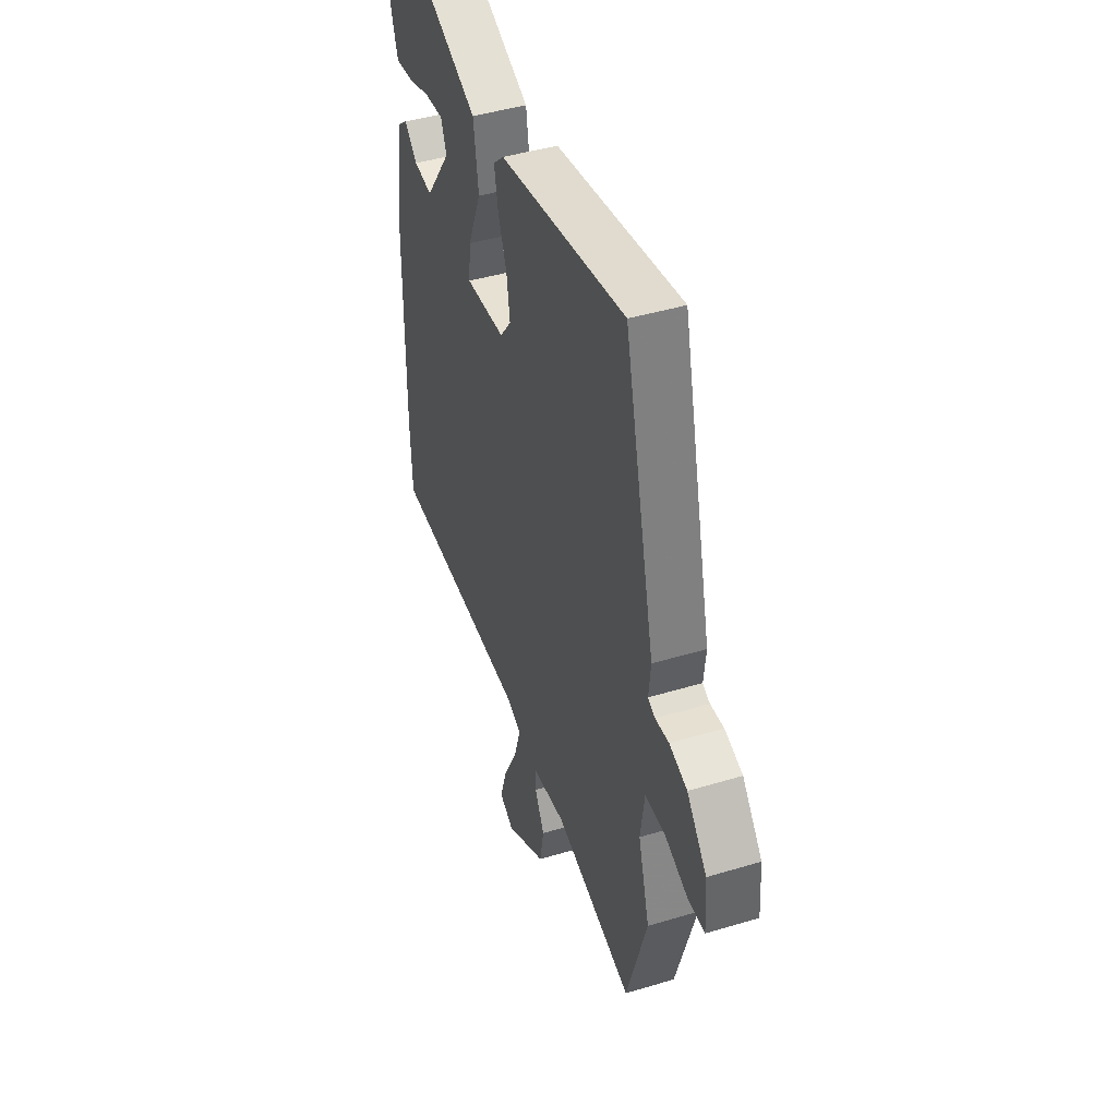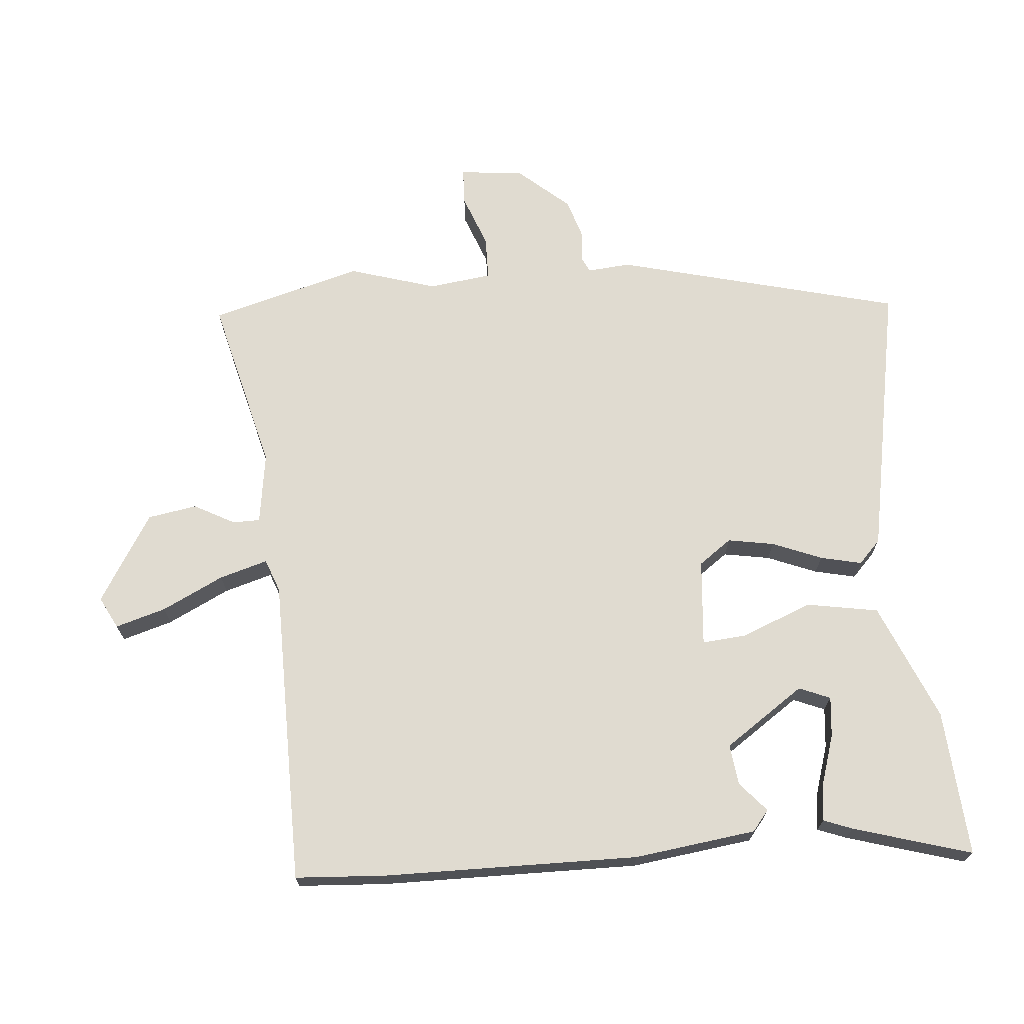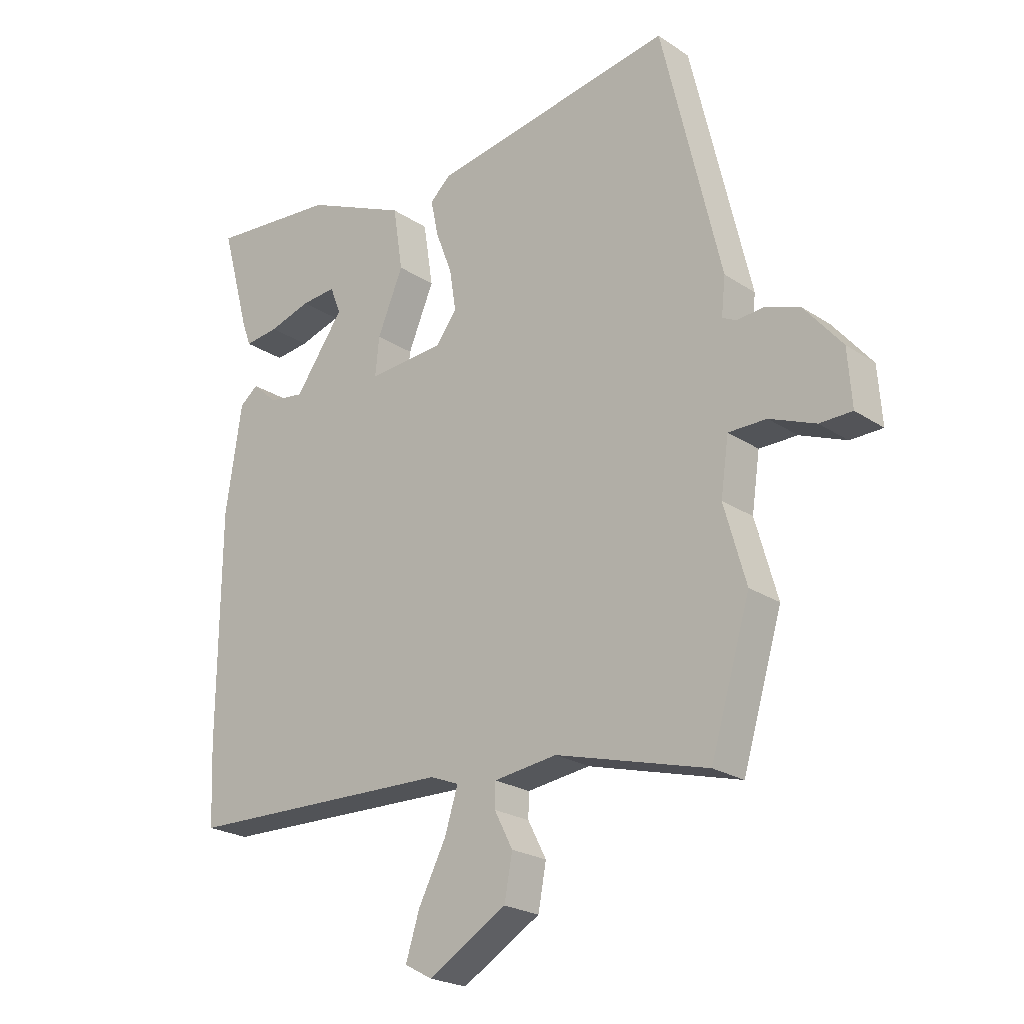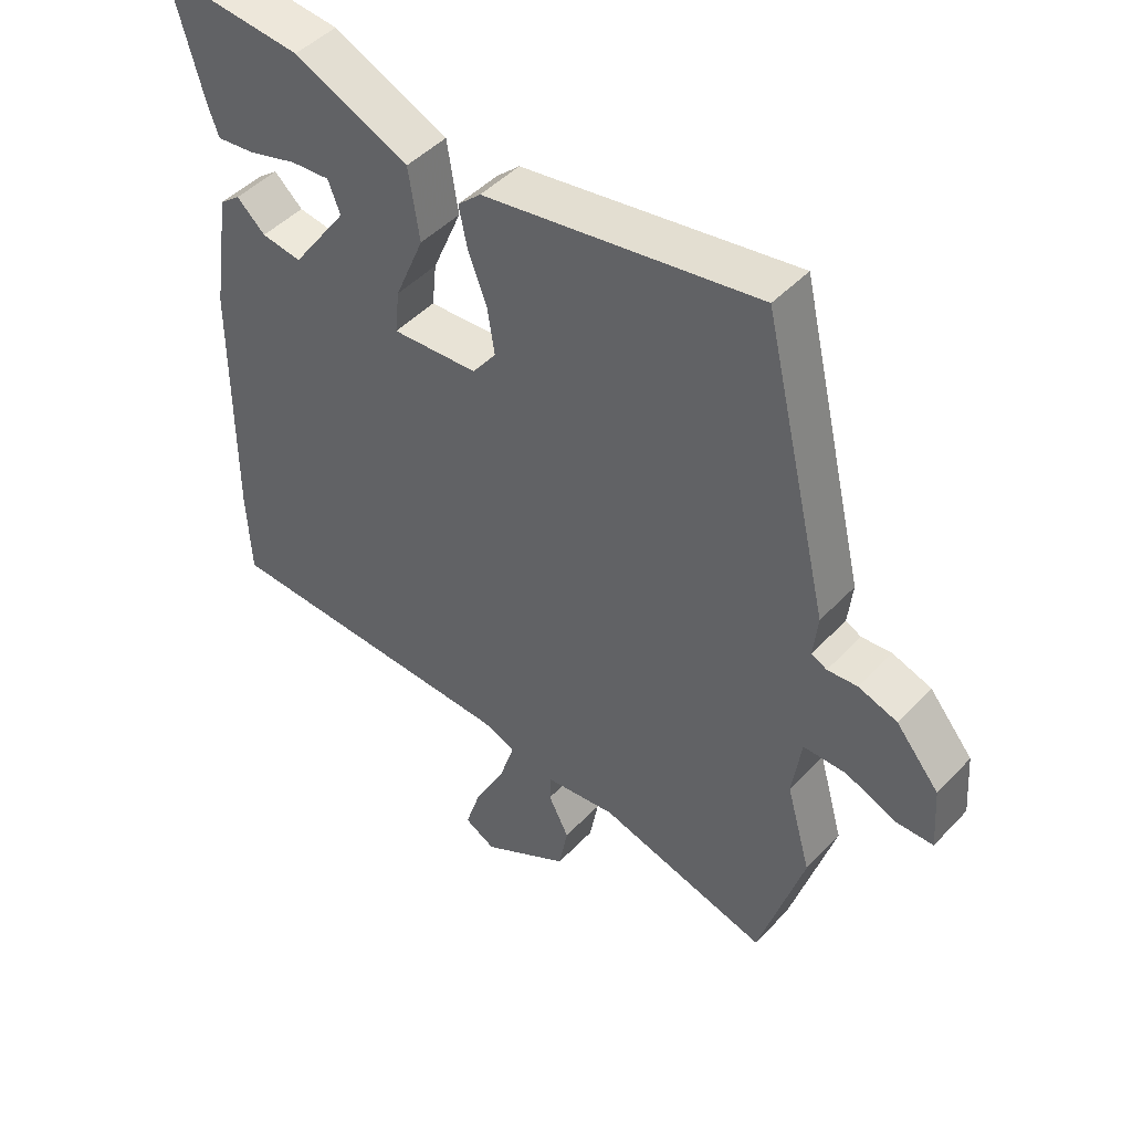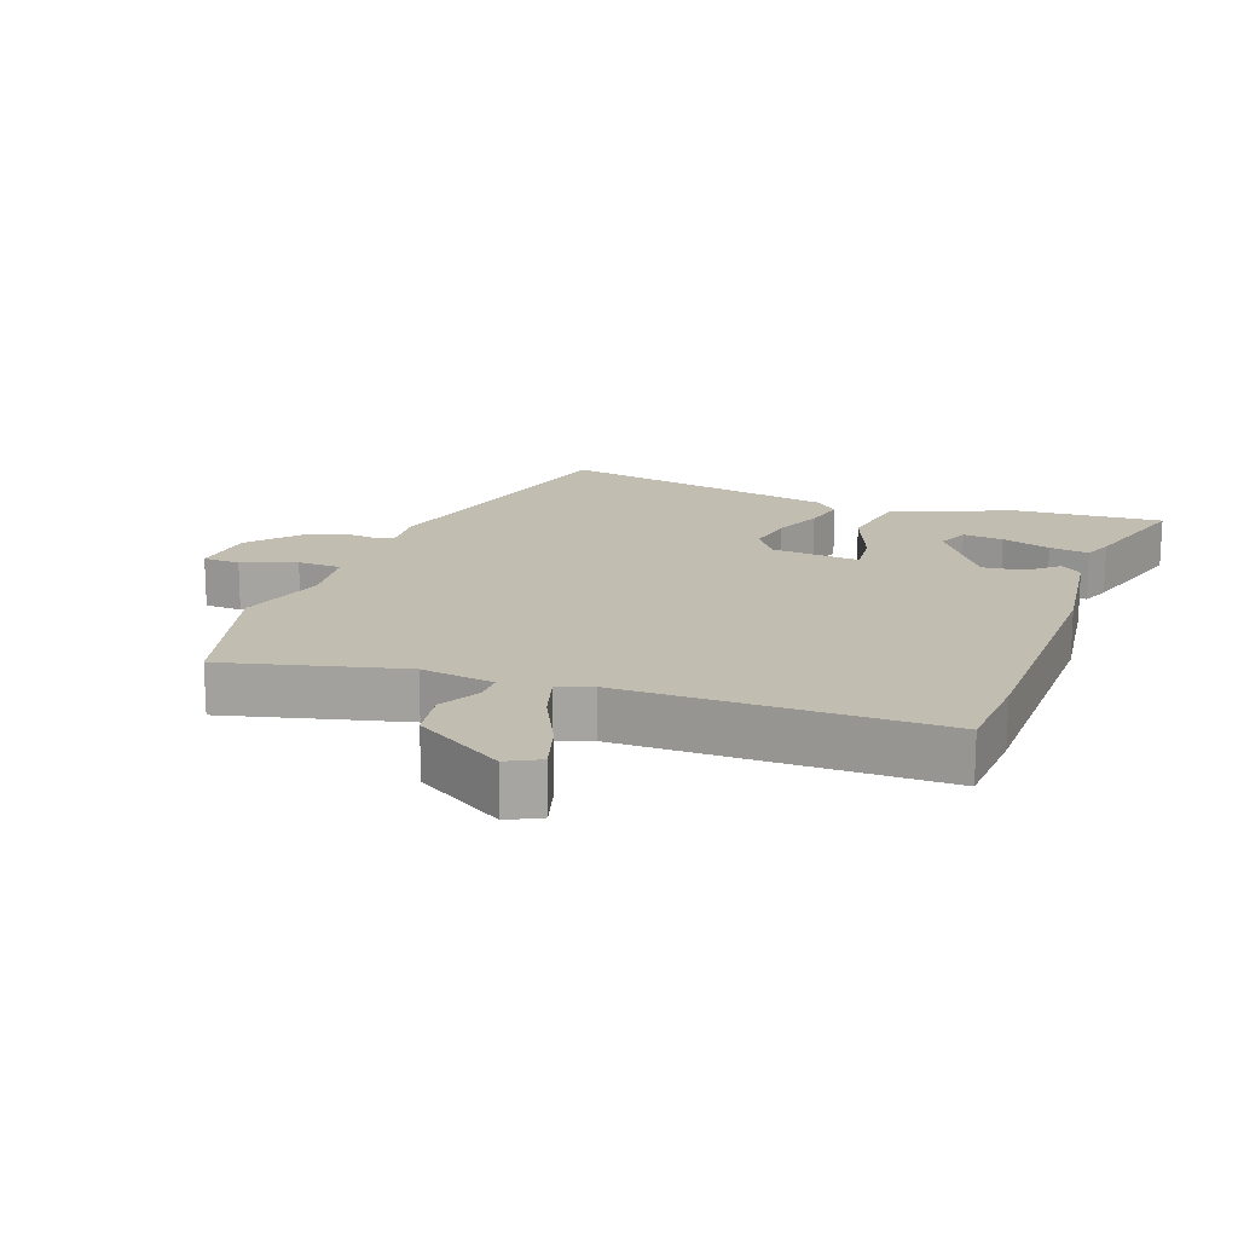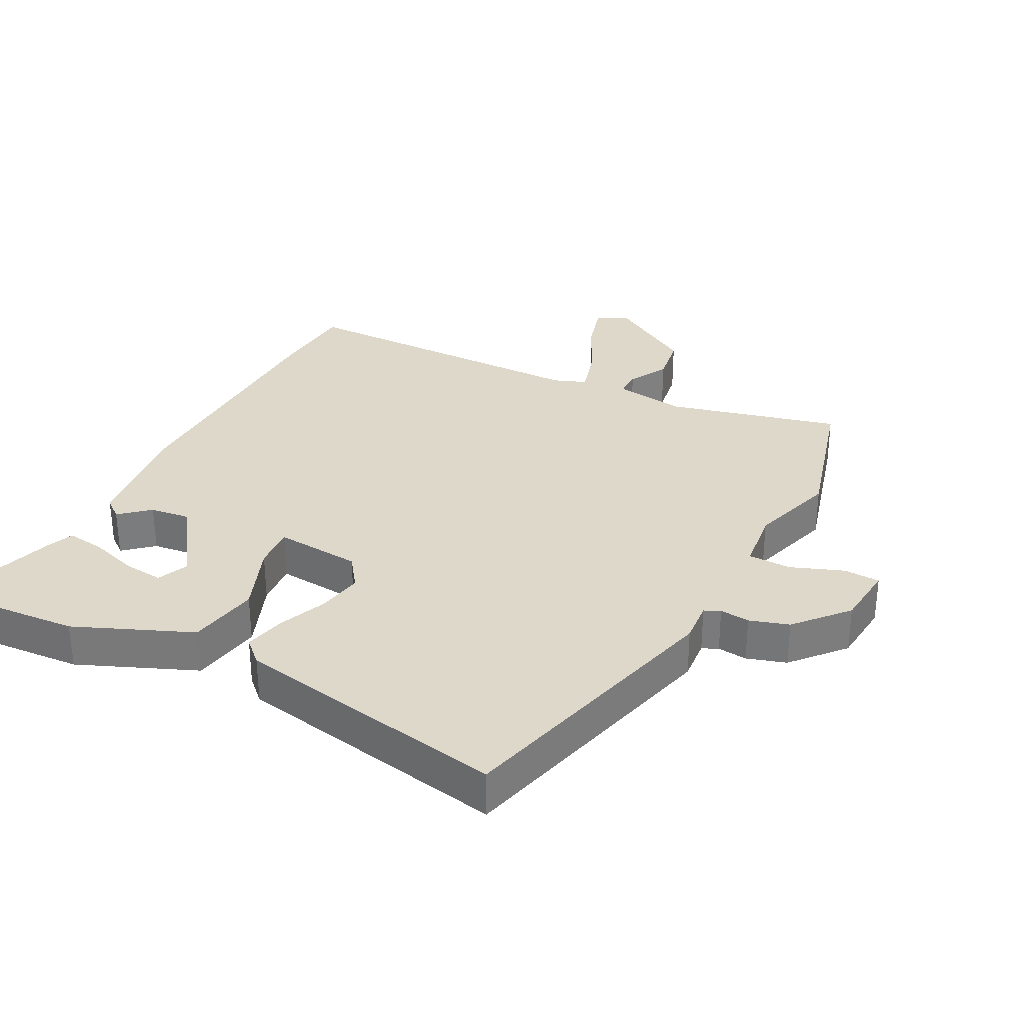
<metadata>
{"format":"obj","ext":"obj","renderer":"f3d","projection":"perspective","resolution":1024,"background":"white","views":[{"elev":43.9,"azim":70.5,"up":"+Z"},{"elev":69.8,"azim":-93.8,"up":"+Y"},{"elev":-22.9,"azim":41.7,"up":"+Z"},{"elev":46.6,"azim":40.4,"up":"+Z"},{"elev":16.7,"azim":-158.7,"up":"+Y"},{"elev":31.6,"azim":28.6,"up":"+Y"}]}
</metadata>
<code>
v -0.499 0.07 -0.514
v -0.505 0.07 -0.377
v -0.502 0.07 0.014
v -0.474 0.07 0.199
v -0.442 0.07 0.224
v -0.398 0.07 0.184
v -0.336 0.07 0.175
v -0.25 0.07 0.295
v -0.269 0.07 0.343
v -0.33 0.07 0.338
v -0.404 0.07 0.316
v -0.464 0.07 0.309
v -0.48 0.07 0.353
v -0.53 0.07 0.534
v -0.307 0.07 0.514
v -0.129 0.07 0.435
v -0.112 0.07 0.325
v -0.157 0.07 0.218
v -0.164 0.07 0.151
v -0.031 0.07 0.16
v 0.006 0.07 0.209
v -0.005 0.07 0.28
v -0.034 0.07 0.356
v -0.047 0.07 0.419
v -0.011 0.07 0.452
v 0.413 0.07 0.523
v 0.516 0.07 0.086
v 0.509 0.07 0.021
v 0.533 0.07 0.009
v 0.579 0.07 0.013
v 0.639 0.07 -0.007
v 0.706 0.07 -0.087
v 0.713 0.07 -0.184
v 0.657 0.07 -0.185
v 0.577 0.07 -0.153
v 0.511 0.07 -0.153
v 0.497 0.07 -0.249
v 0.535 0.07 -0.383
v 0.466 0.07 -0.613
v 0.202 0.07 -0.541
v 0.092 0.07 -0.555
v 0.091 0.07 -0.597
v 0.123 0.07 -0.659
v 0.109 0.07 -0.734
v -0.027 0.07 -0.814
v -0.075 0.07 -0.788
v -0.051 0.07 -0.712
v -0.003 0.07 -0.619
v 0.02 0.07 -0.546
v -0.03 0.07 -0.526
v -0.499 0 -0.514
v -0.505 0 -0.377
v -0.502 0 0.014
v -0.474 0 0.199
v -0.442 0 0.224
v -0.398 0 0.184
v -0.336 0 0.175
v -0.25 0 0.295
v -0.269 0 0.343
v -0.33 0 0.338
v -0.404 0 0.316
v -0.464 0 0.309
v -0.48 0 0.353
v -0.53 0 0.534
v -0.307 0 0.514
v -0.129 0 0.435
v -0.112 0 0.325
v -0.157 0 0.218
v -0.164 0 0.151
v -0.031 0 0.16
v 0.006 0 0.209
v -0.005 0 0.28
v -0.034 0 0.356
v -0.047 0 0.419
v -0.011 0 0.452
v 0.413 0 0.523
v 0.516 0 0.086
v 0.509 0 0.021
v 0.533 0 0.009
v 0.579 0 0.013
v 0.639 0 -0.007
v 0.706 0 -0.087
v 0.713 0 -0.184
v 0.657 0 -0.185
v 0.577 0 -0.153
v 0.511 0 -0.153
v 0.497 0 -0.249
v 0.535 0 -0.383
v 0.466 0 -0.613
v 0.202 0 -0.541
v 0.092 0 -0.555
v 0.091 0 -0.597
v 0.123 0 -0.659
v 0.109 0 -0.734
v -0.027 0 -0.814
v -0.075 0 -0.788
v -0.051 0 -0.712
v -0.003 0 -0.619
v 0.02 0 -0.546
v -0.03 0 -0.526
f 45 46 47 48
f 45 48 49
f 42 43 44 45
f 41 42 45 49
f 40 41 49 50
f 37 38 39 40
f 36 37 40 50
f 32 33 34 35
f 32 35 36
f 29 30 31 32
f 28 29 32 36
f 25 26 27 28
f 22 23 24 25
f 21 22 25 28
f 20 21 28 36
f 15 16 17 18
f 15 18 19
f 10 11 12 13
f 9 10 13 14
f 3 4 5 6
f 3 6 7
f 2 3 7
f 1 2 7 8
f 19 20 36 50
f 19 50 1 8
f 15 19 8 9
f 9 14 15
f 98 97 96 95
f 99 98 95
f 95 94 93 92
f 99 95 92 91
f 100 99 91 90
f 90 89 88 87
f 100 90 87 86
f 85 84 83 82
f 86 85 82
f 82 81 80 79
f 86 82 79 78
f 78 77 76 75
f 75 74 73 72
f 78 75 72 71
f 86 78 71 70
f 68 67 66 65
f 69 68 65
f 63 62 61 60
f 64 63 60 59
f 56 55 54 53
f 57 56 53
f 57 53 52
f 58 57 52 51
f 100 86 70 69
f 58 51 100 69
f 59 58 69 65
f 65 64 59
f 1 51 52 2
f 2 52 53 3
f 3 53 54 4
f 4 54 55 5
f 5 55 56 6
f 6 56 57 7
f 7 57 58 8
f 8 58 59 9
f 9 59 60 10
f 10 60 61 11
f 11 61 62 12
f 12 62 63 13
f 13 63 64 14
f 14 64 65 15
f 15 65 66 16
f 16 66 67 17
f 17 67 68 18
f 18 68 69 19
f 19 69 70 20
f 20 70 71 21
f 21 71 72 22
f 22 72 73 23
f 23 73 74 24
f 24 74 75 25
f 25 75 76 26
f 26 76 77 27
f 27 77 78 28
f 28 78 79 29
f 29 79 80 30
f 30 80 81 31
f 31 81 82 32
f 32 82 83 33
f 33 83 84 34
f 34 84 85 35
f 35 85 86 36
f 36 86 87 37
f 37 87 88 38
f 38 88 89 39
f 39 89 90 40
f 40 90 91 41
f 41 91 92 42
f 42 92 93 43
f 43 93 94 44
f 44 94 95 45
f 45 95 96 46
f 46 96 97 47
f 47 97 98 48
f 48 98 99 49
f 49 99 100 50
f 50 100 51 1

</code>
